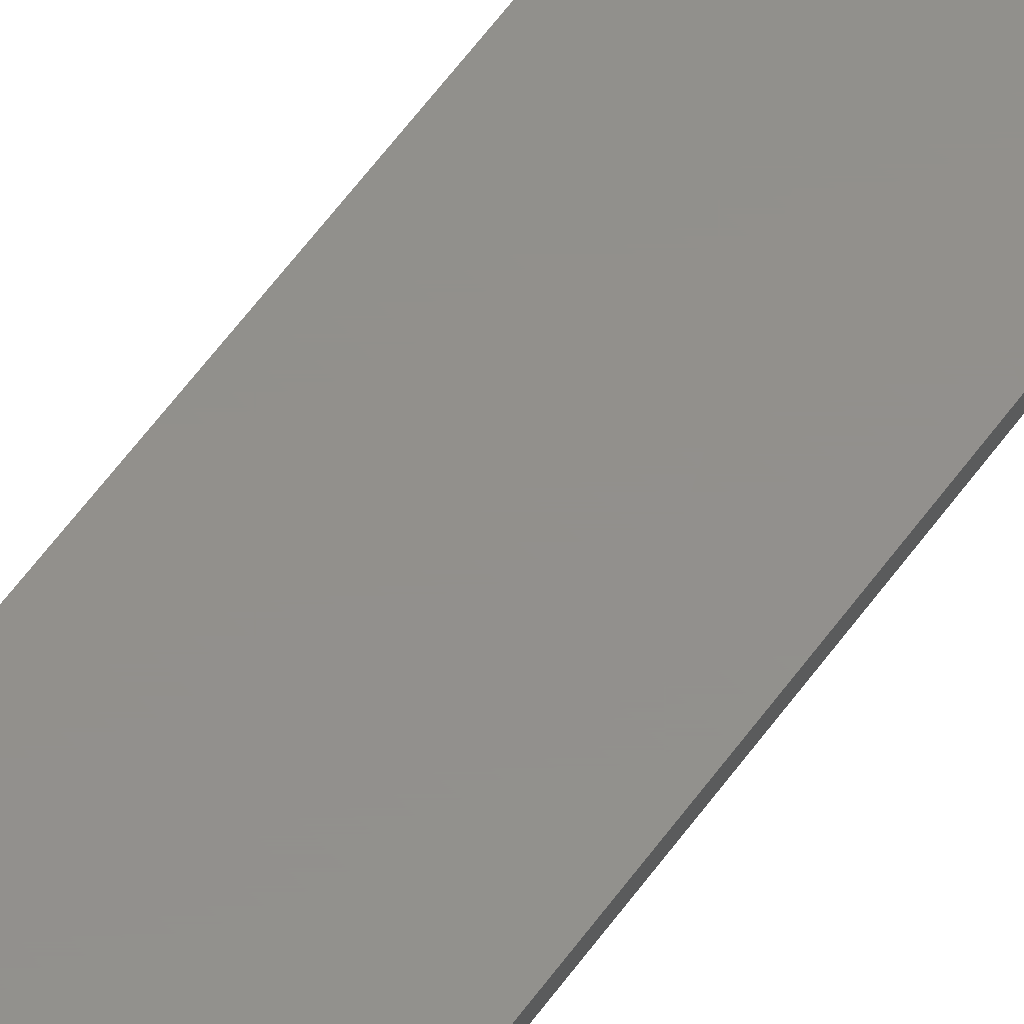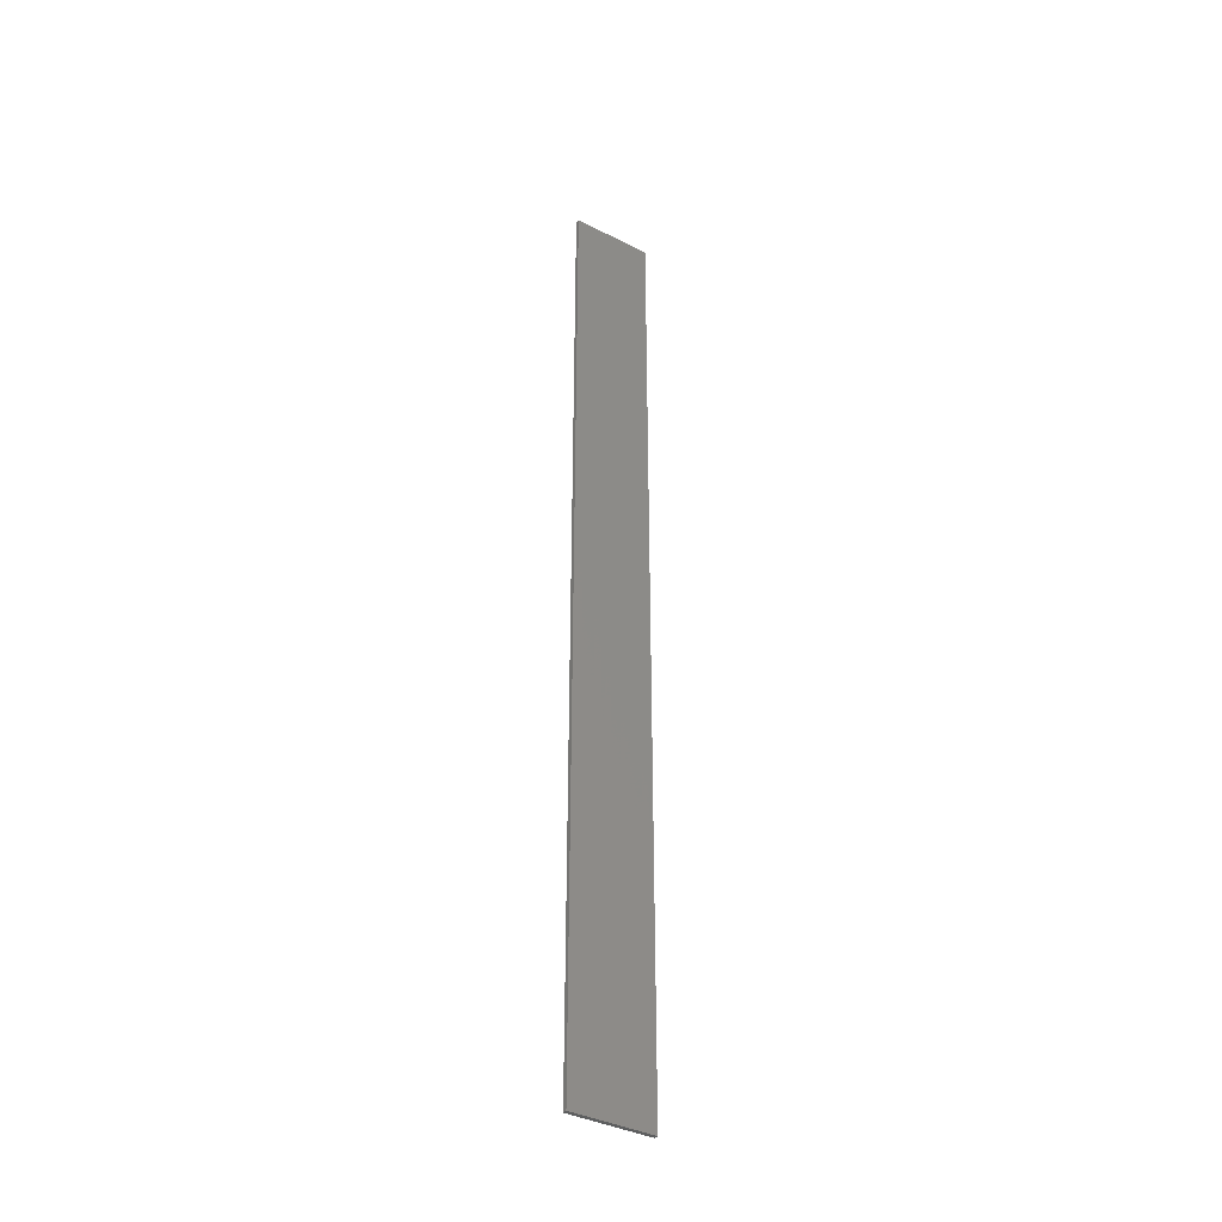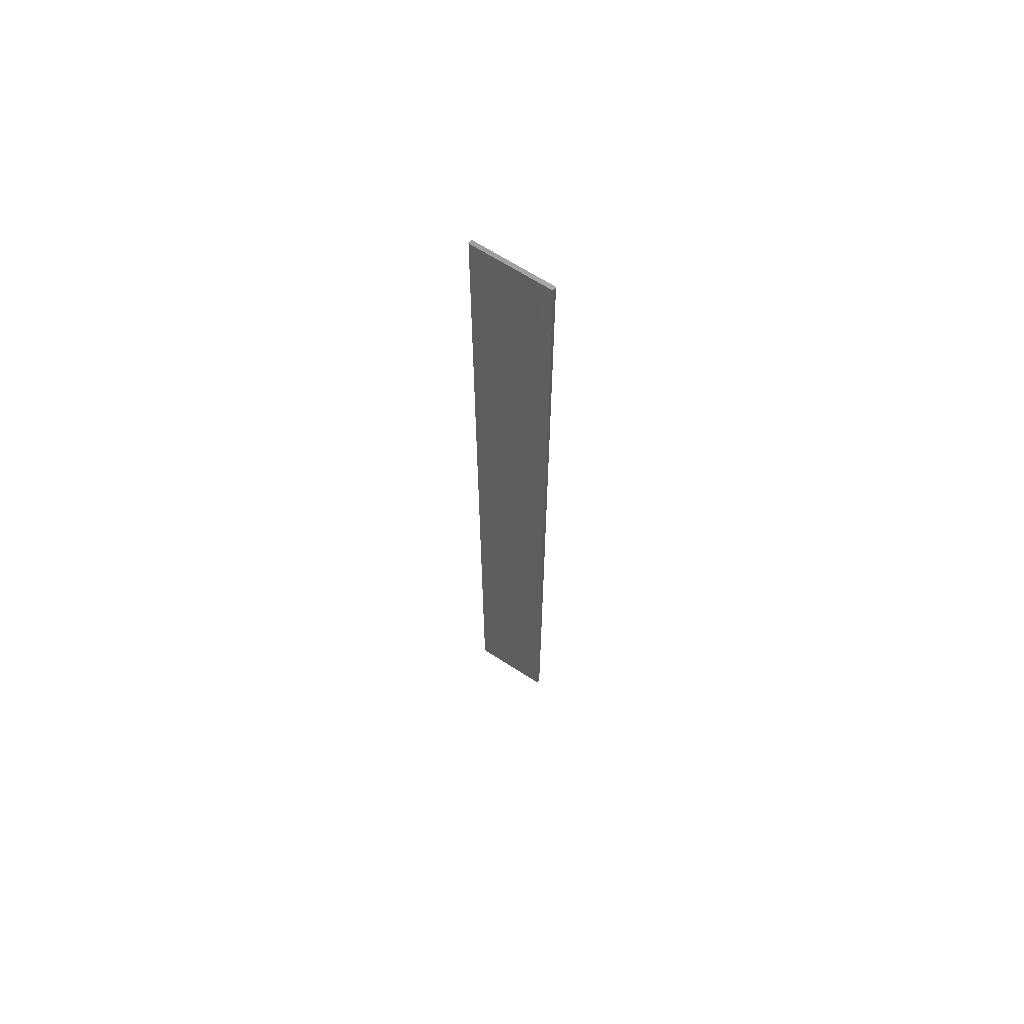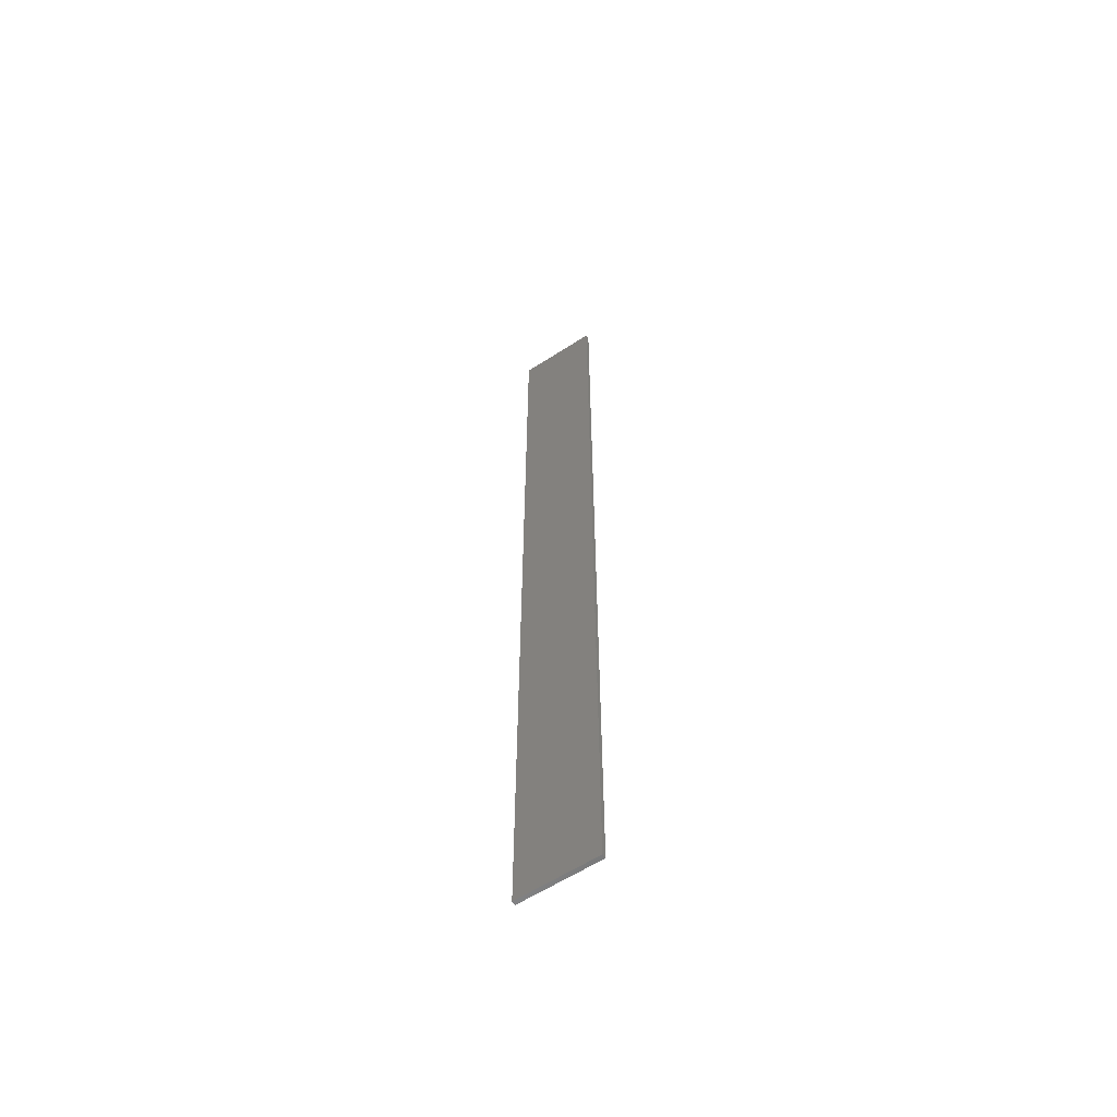
<metadata>
{"format":"stl","ext":"stl","renderer":"f3d","projection":"perspective","resolution":1024,"background":"white","views":[{"elev":53.5,"azim":-146.3,"up":"+Z"},{"elev":-37.9,"azim":146.7,"up":"+Y"},{"elev":65.7,"azim":-146.9,"up":"+Y"},{"elev":-60.1,"azim":33.5,"up":"+Y"}]}
</metadata>
<code>
# stl→obj: 8 verts, 12 faces
v -0.07031 1.633 0.007812
v 0.07837 1.633 0.007812
v -0.07031 1.633 0
v 0.07837 1.633 0
v -0.07031 -0.1328 0.007812
v -0.07031 -0.1328 0
v 0.07837 -0.1328 0.007812
v 0.07837 -0.1328 0
f 1 2 3
f 3 2 4
f 5 6 7
f 7 6 8
f 6 3 8
f 8 3 4
f 7 8 2
f 2 8 4
f 5 7 1
f 1 7 2
f 1 3 5
f 5 3 6

</code>
